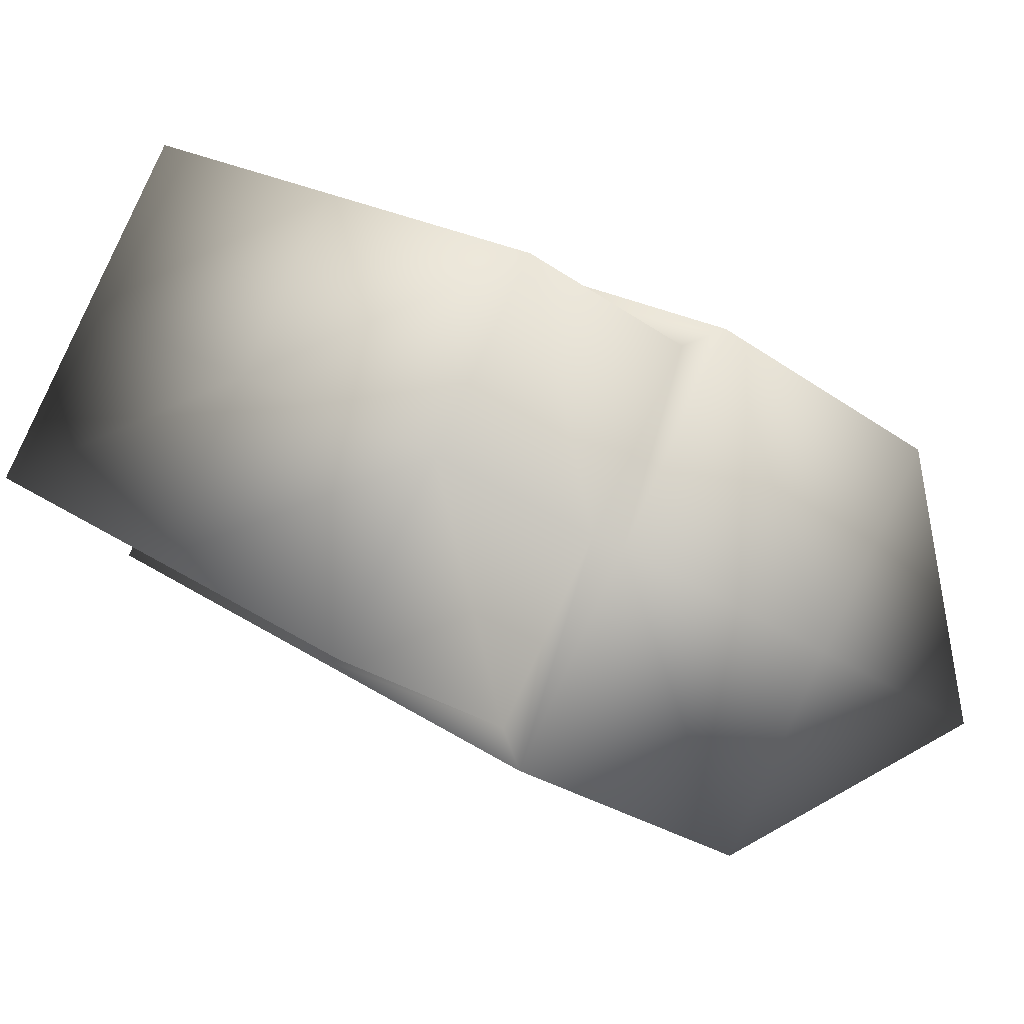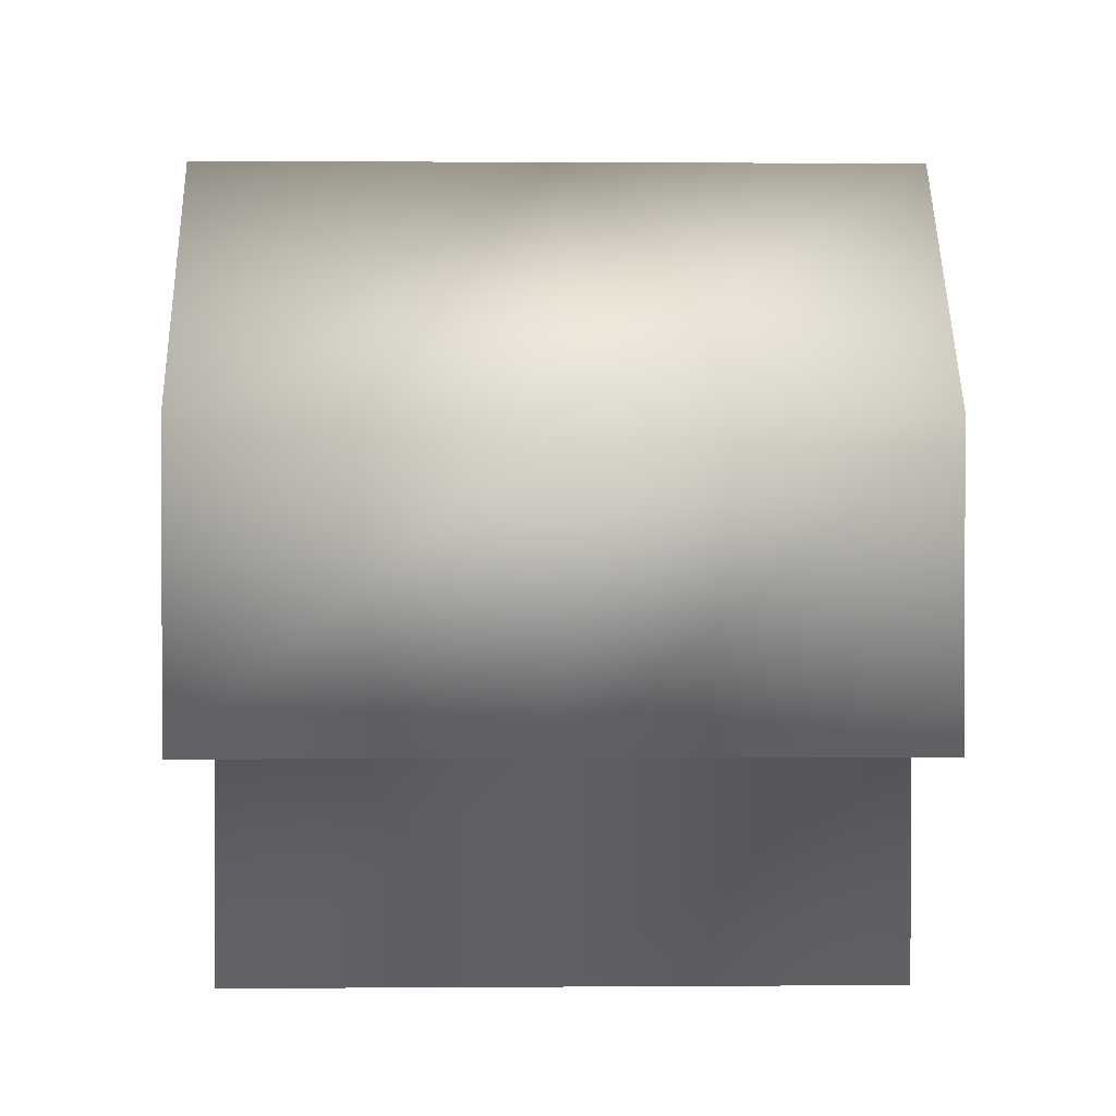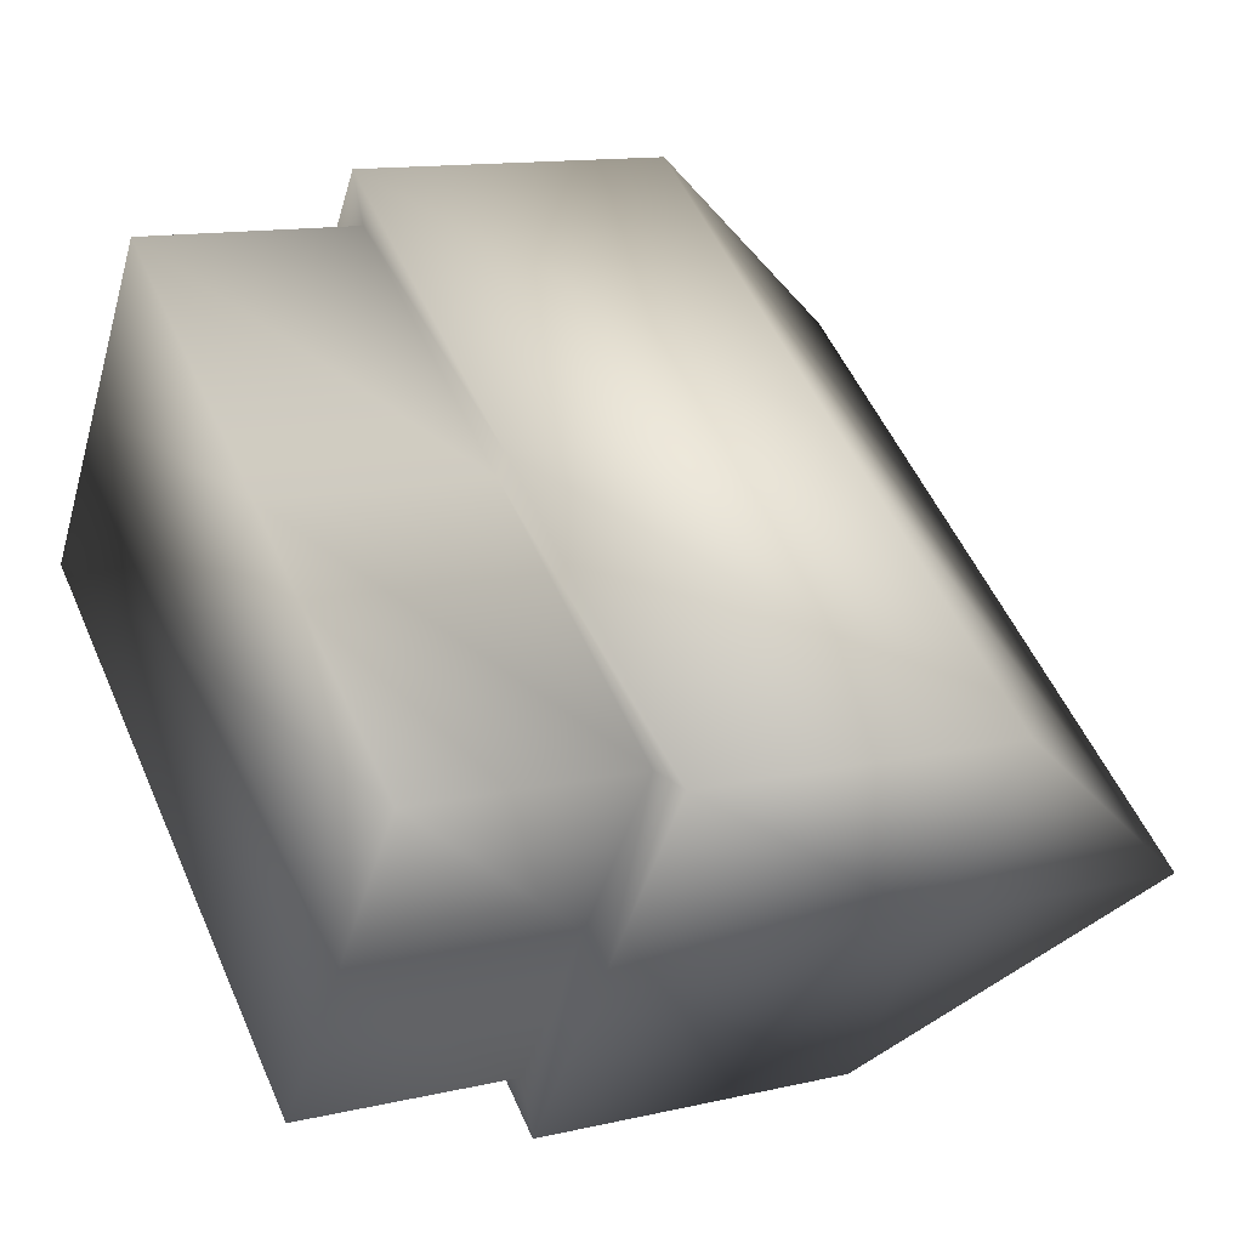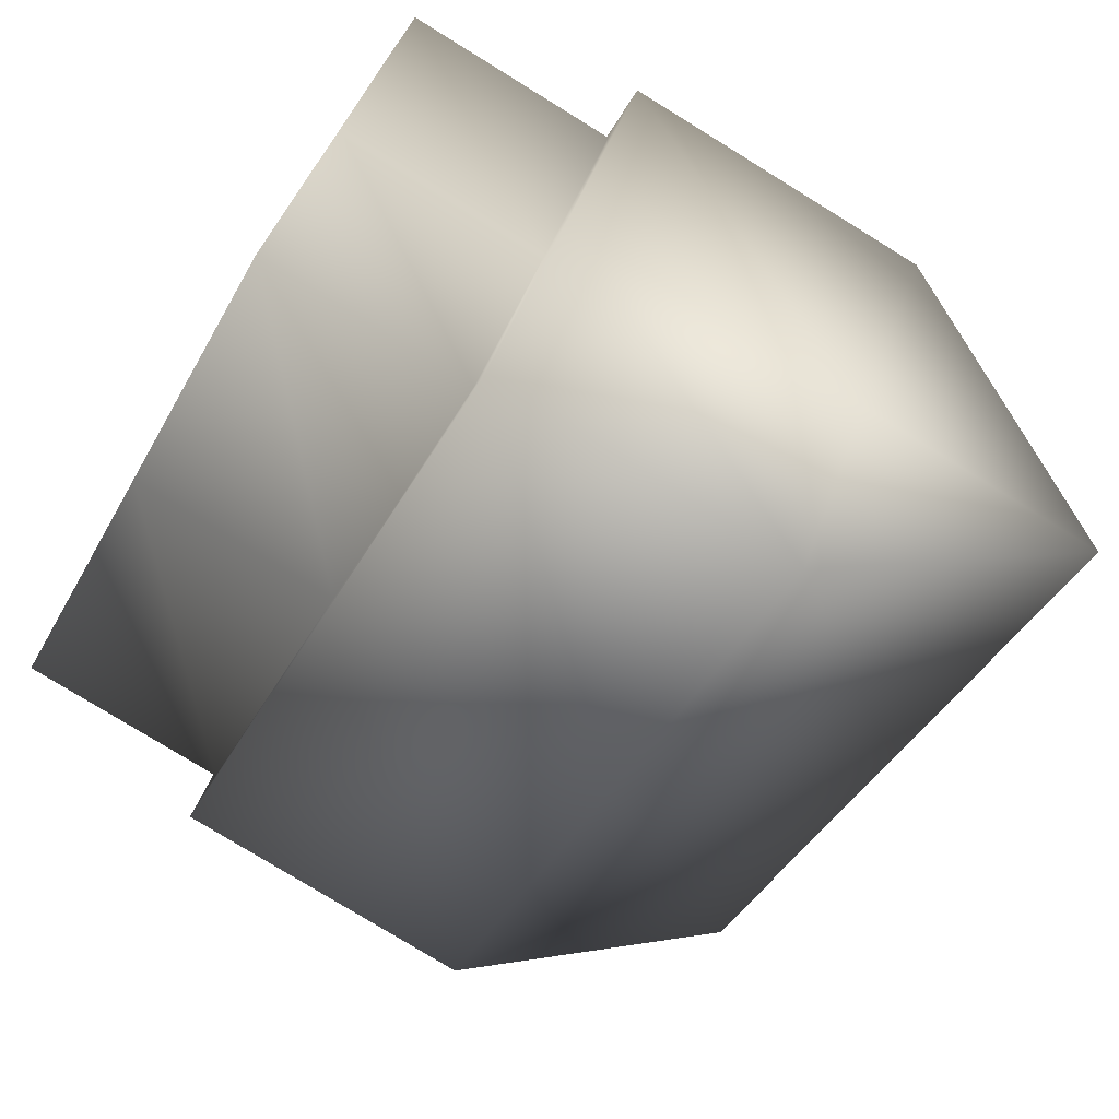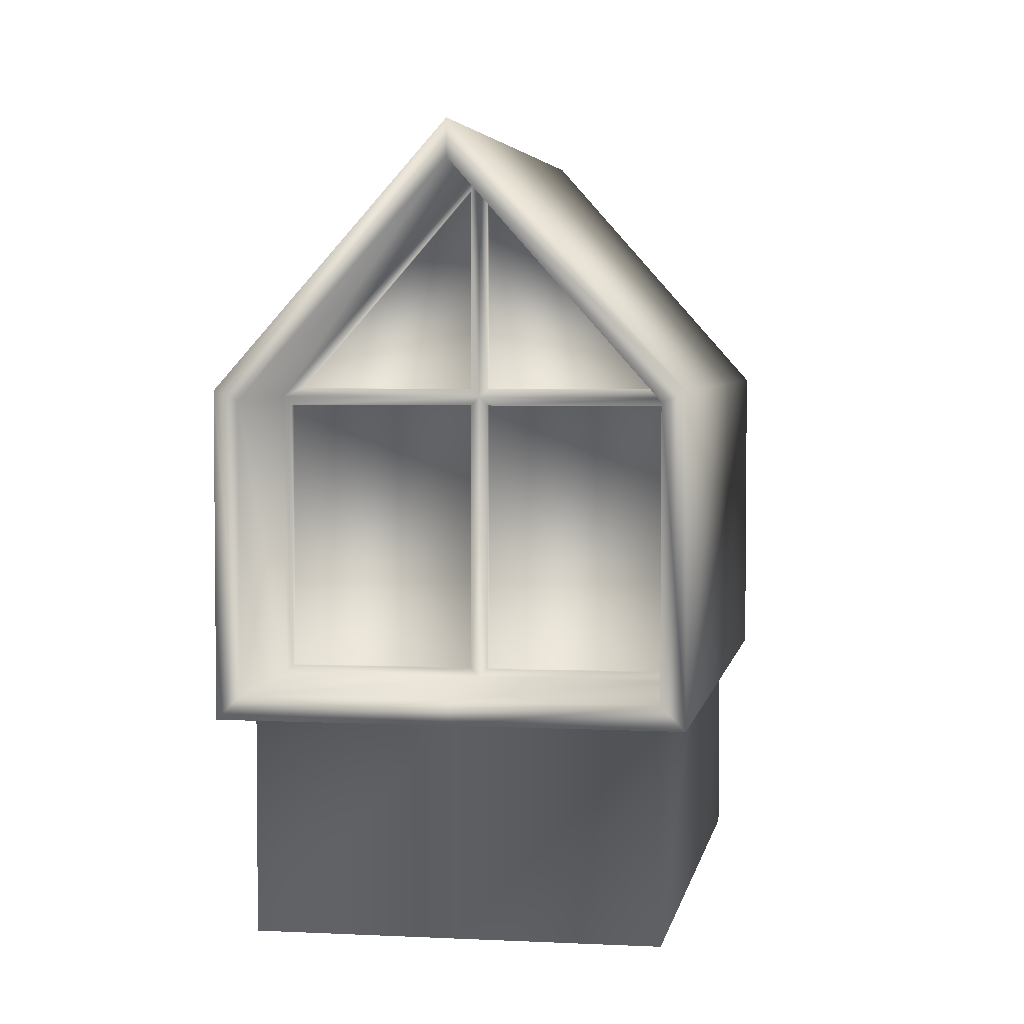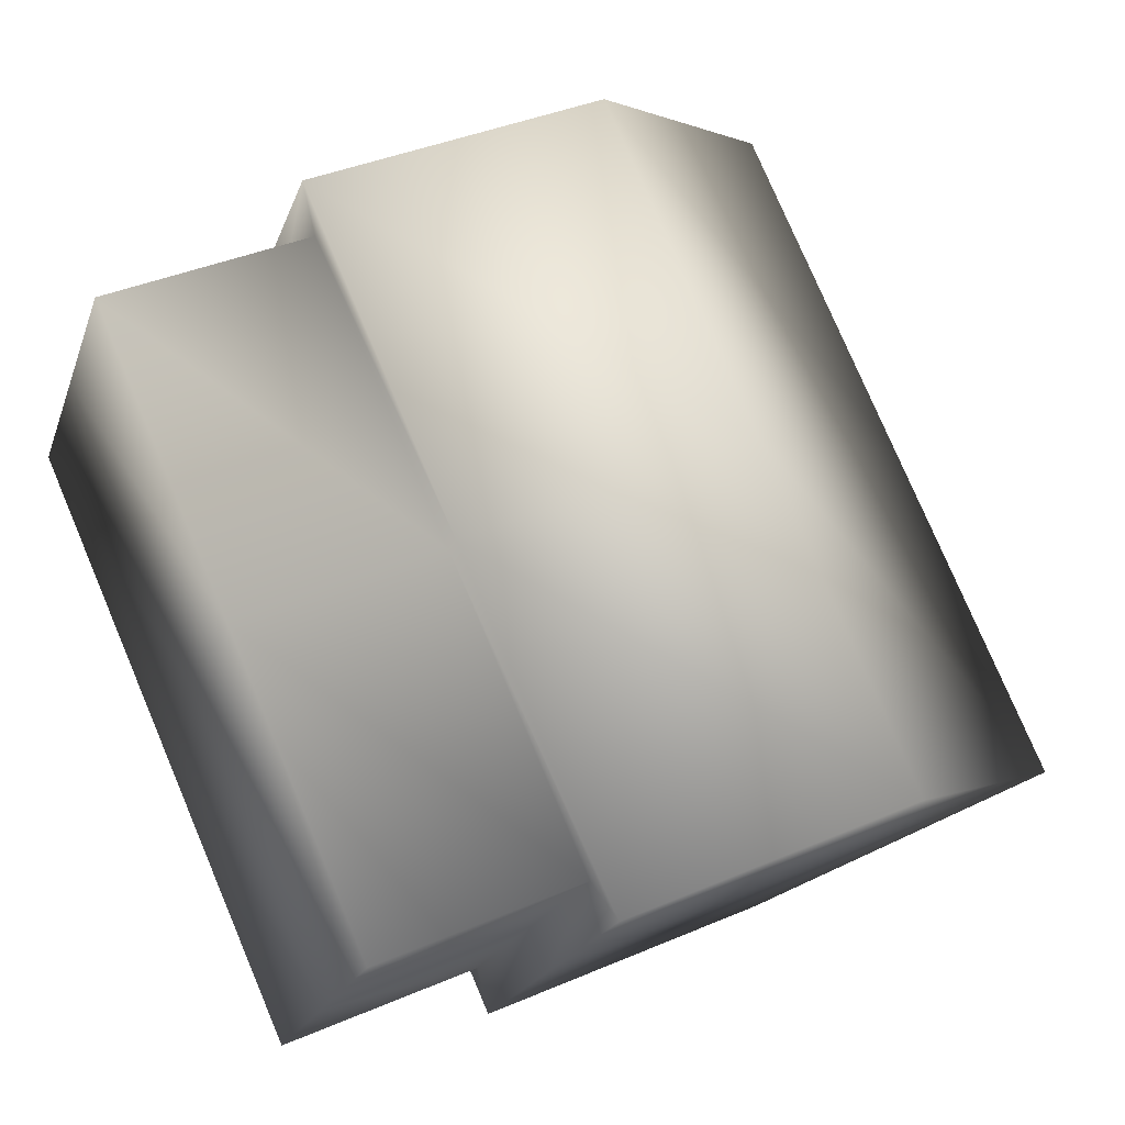
<metadata>
{"format":"obj","ext":"obj","renderer":"f3d","projection":"perspective","resolution":1024,"background":"white","views":[{"elev":-27.2,"azim":42.2,"up":"+Z"},{"elev":1.3,"azim":-146.6,"up":"+Y"},{"elev":12.7,"azim":61.5,"up":"+Z"},{"elev":-78.4,"azim":58.4,"up":"+Z"},{"elev":3.9,"azim":-45.4,"up":"+Y"},{"elev":38.7,"azim":61.5,"up":"+Z"}]}
</metadata>
<code>
v  25.54 2.04 -12
v  30.45 2.04 -15.44
v  32.57 2.04 -12.41
v  27.66 2.04 -8.972
v  34.7 2.04 -9.382
v  29.78 2.04 -5.941
v  35.37 2.04 -18.89
v  37.49 2.04 -15.85
v  39.61 2.04 -12.82
v  27.66 6.04 -8.972
v  25.54 6.04 -12
v  29.78 6.04 -5.941
v  26.98 6.04 -8.495
v  24.56 6.04 -11.95
v  29.39 6.04 -5.044
v  34.7 6.04 -9.382
v  39.61 6.04 -12.82
v  34.99 6.04 -8.962
v  40.59 6.04 -12.88
v  37.49 6.04 -15.85
v  35.37 6.04 -18.89
v  38.17 6.04 -16.33
v  35.75 6.04 -19.78
v  30.45 6.04 -15.44
v  30.16 6.04 -15.86
v  27.64 6.641 -13.37
v  29.62 6.641 -10.53
v  29.62 11.6 -10.53
v  27.64 11.6 -13.37
v  29.8 6.641 -10.28
v  31.78 6.641 -7.449
v  31.78 11.6 -7.449
v  29.8 11.6 -10.28
v  34.99 11.92 -8.962
v  29.39 11.92 -5.044
v  40.59 11.92 -12.88
v  38.17 11.92 -16.33
v  35.75 11.92 -19.78
v  30.16 11.92 -15.86
v  24.56 11.92 -11.95
v  27.75 11.91 -13.21
v  29.62 11.91 -10.53
v  29.62 15.59 -10.53
v  29.8 11.91 -10.28
v  31.67 11.91 -7.603
v  29.8 15.59 -10.28
v  32.57 16.67 -12.41
v  26.98 16.67 -8.495
v  38.17 16.67 -16.33
v  26.98 6.487 -8.495
v  24.82 6.487 -11.58
v  29.14 6.487 -5.41
v  29.14 11.75 -5.41
v  26.98 16 -8.495
v  24.82 11.75 -11.58
v  29.56 6.487 -10.3
v  27.4 6.487 -13.39
v  31.72 6.487 -7.219
v  31.72 11.75 -7.219
v  29.56 16 -10.3
v  27.4 11.75 -13.39
v  29.47 6.641 -10.43
v  27.49 6.641 -13.26
v  29.56 11.75 -10.3
v  29.47 11.6 -10.43
v  27.49 11.6 -13.26
v  31.63 6.641 -7.345
v  29.65 6.641 -10.18
v  31.63 11.6 -7.345
v  29.65 11.6 -10.18
v  29.47 11.91 -10.43
v  27.6 11.91 -13.11
v  29.47 15.59 -10.43
v  31.52 11.91 -7.499
v  29.65 11.91 -10.18
v  29.65 15.59 -10.18
o Box001
g Box001
f 1 2 3 4
f 4 3 5 6
f 2 7 8 3
f 3 8 9 5
f 1 4 10 11
f 4 6 12 10
f 11 10 13 14
f 10 12 15 13
f 6 5 16 12
f 5 9 17 16
f 12 16 18 15
f 16 17 19 18
f 9 8 20 17
f 8 7 21 20
f 17 20 22 19
f 20 21 23 22
f 7 2 24 21
f 2 1 11 24
f 21 24 25 23
f 24 11 14 25
f 26 27 28 29
f 30 31 32 33
f 15 18 34 35
f 18 19 36 34
f 19 22 37 36
f 22 23 38 37
f 23 25 39 38
f 25 14 40 39
f 41 42 43
f 44 45 46
f 35 34 47 48
f 34 36 49 47
f 36 37 49
f 37 38 49
f 38 39 47 49
f 39 40 48 47
f 14 13 50 51
f 13 15 52 50
f 15 35 53 52
f 35 48 54 53
f 48 40 55 54
f 40 14 51 55
f 51 50 56 57
f 50 52 58 56
f 52 53 59 58
f 53 54 60 59
f 54 55 61 60
f 55 51 57 61
f 57 56 62 63
f 56 64 65 62
f 64 61 66 65
f 61 57 63 66
f 56 58 67 68
f 58 59 69 67
f 59 64 70 69
f 64 56 68 70
f 61 64 71 72
f 64 60 73 71
f 60 61 72 73
f 64 59 74 75
f 59 60 76 74
f 60 64 75 76
f 63 62 27 26
f 62 65 28 27
f 65 66 29 28
f 66 63 26 29
f 68 67 31 30
f 67 69 32 31
f 69 70 33 32
f 70 68 30 33
f 72 71 42 41
f 71 73 43 42
f 73 72 41 43
f 75 74 45 44
f 74 76 46 45
f 76 75 44 46

</code>
